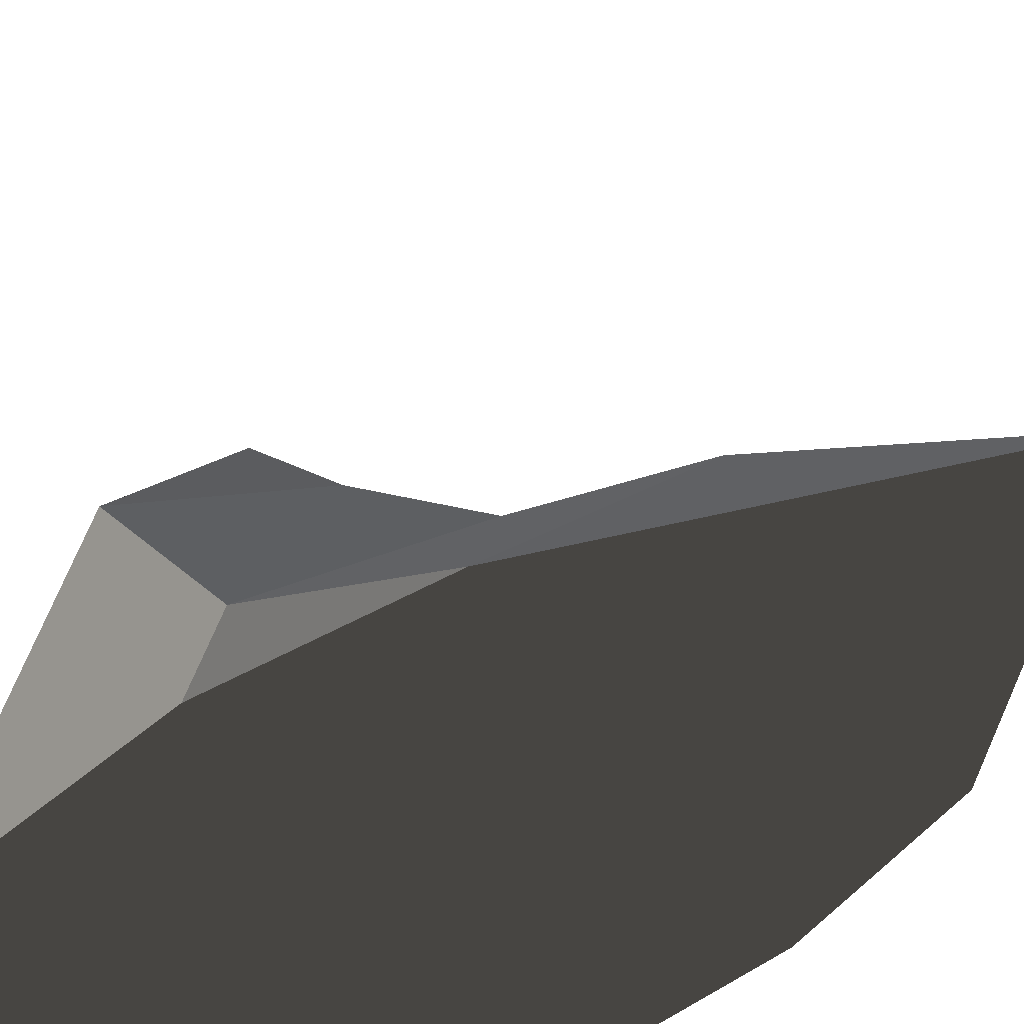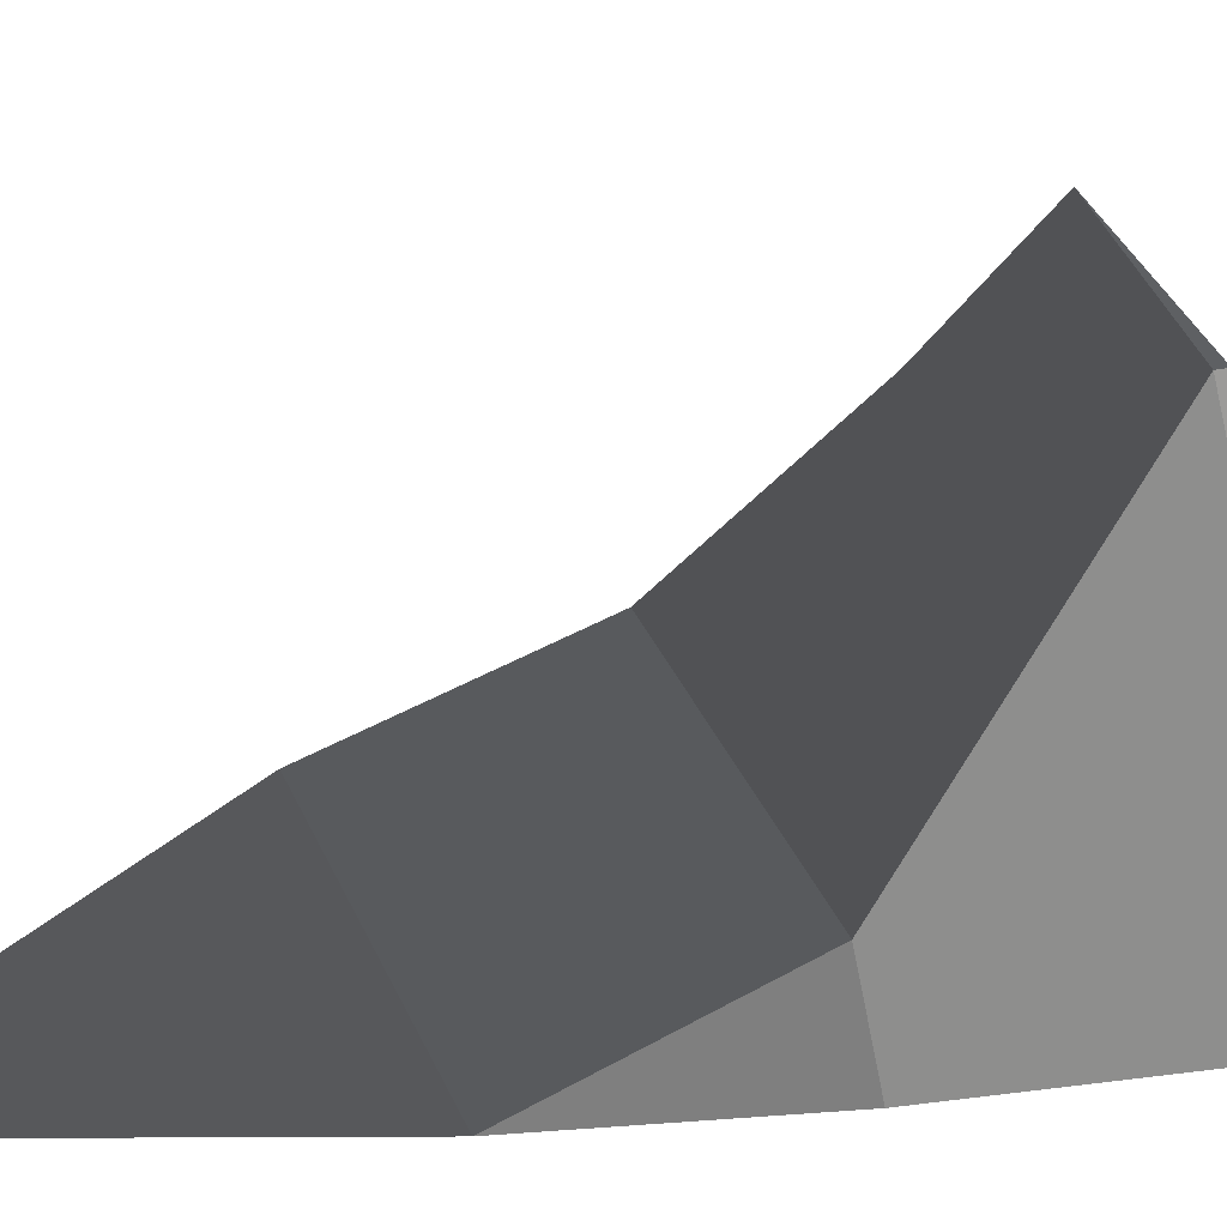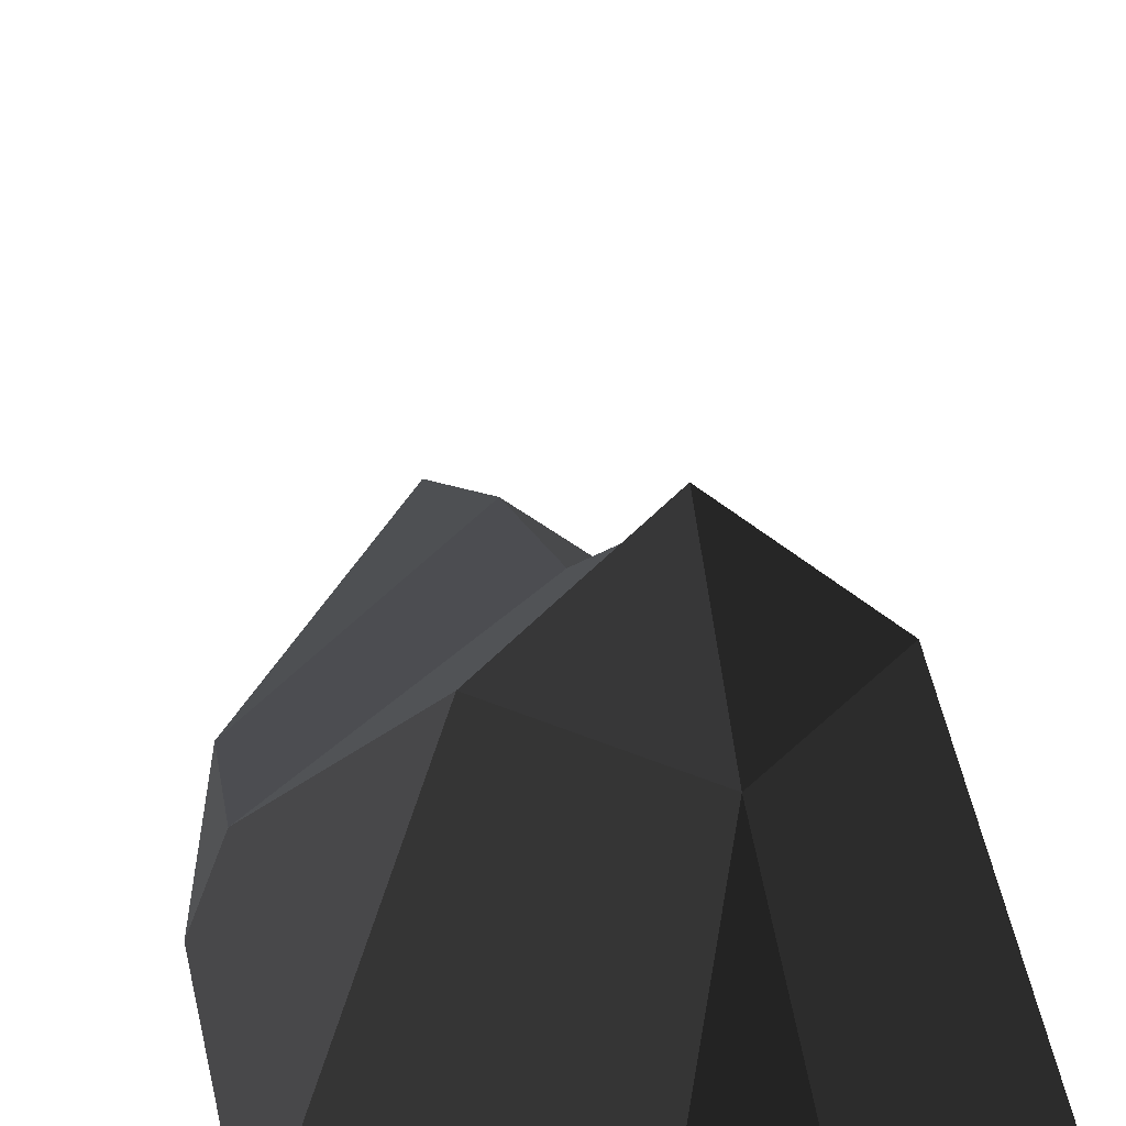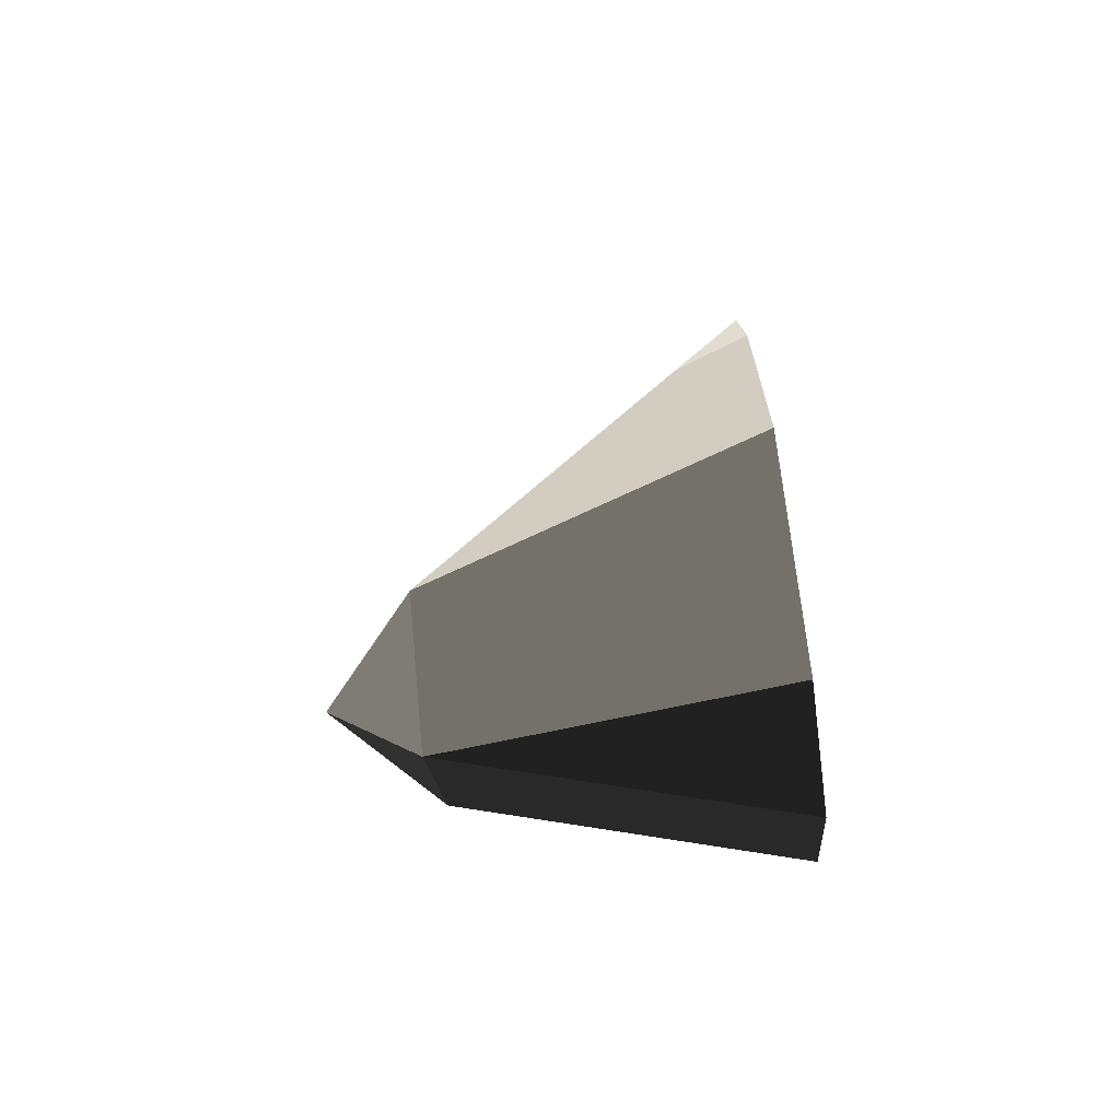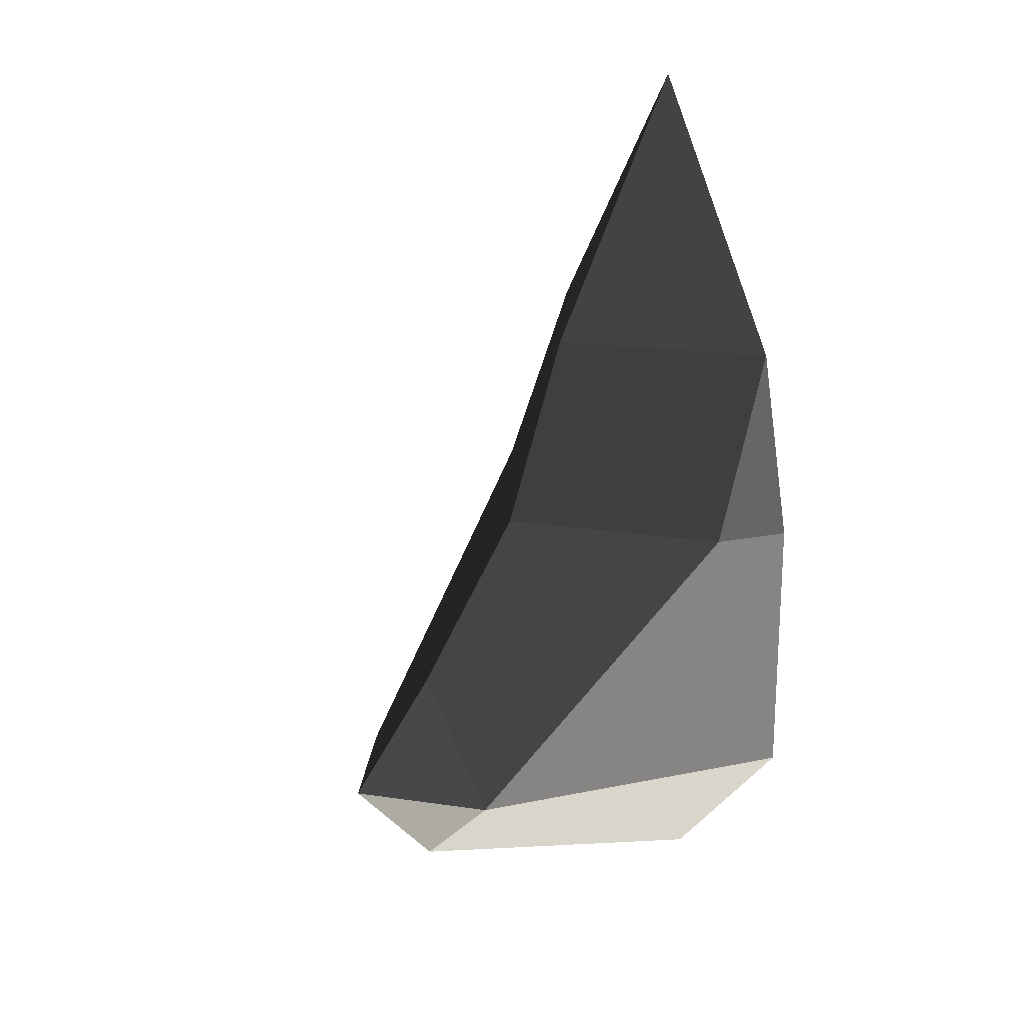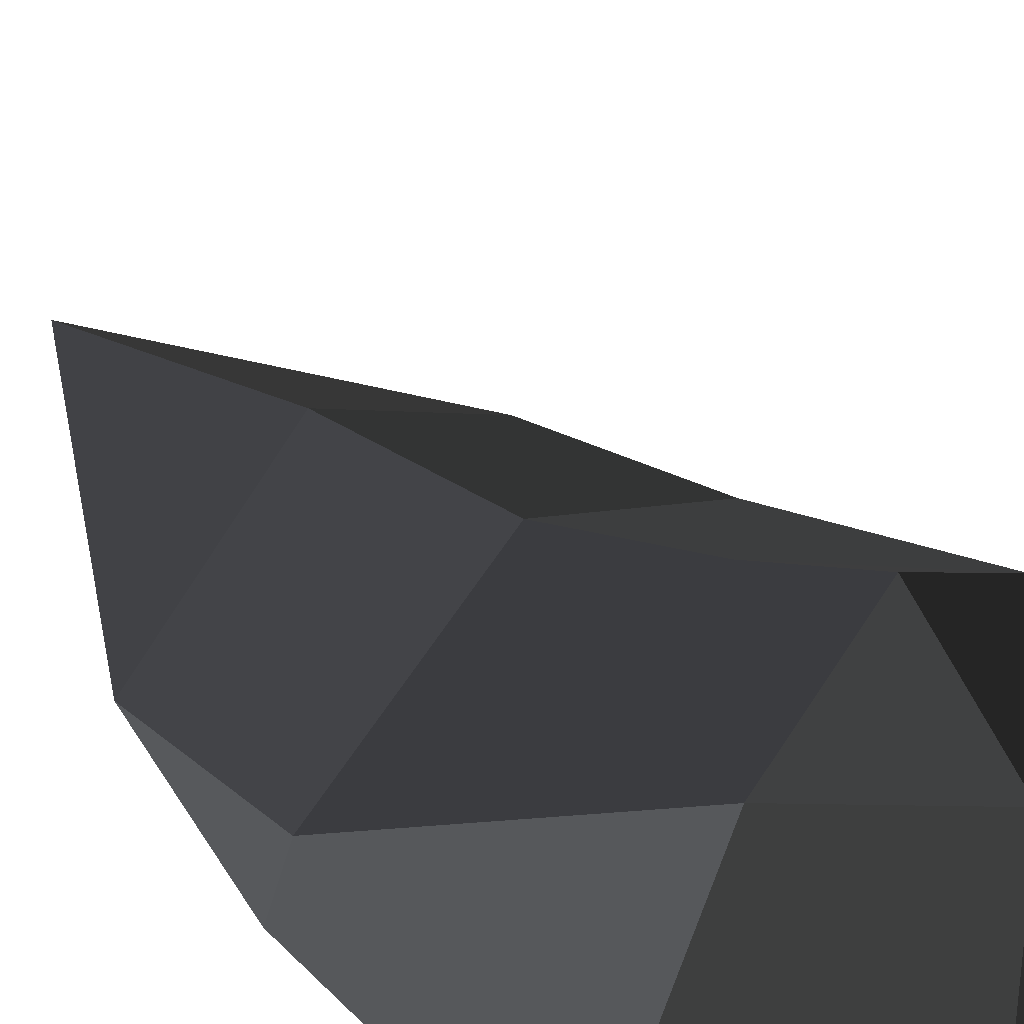
<metadata>
{"format":"obj","ext":"obj","renderer":"f3d","projection":"perspective","resolution":1024,"background":"white","views":[{"elev":-35.5,"azim":-38.2,"up":"+Y"},{"elev":3.7,"azim":57.2,"up":"+Y"},{"elev":31.4,"azim":168.5,"up":"+Y"},{"elev":-67.2,"azim":-82.3,"up":"+Z"},{"elev":20.9,"azim":-126.8,"up":"+Z"},{"elev":51.5,"azim":136.8,"up":"+Y"}]}
</metadata>
<code>
v -0.1346 -0.2553 0.3652
v 0.133 -0.2552 0.3652
v -0.001 -0.2553 0.5817
v -0.001 -0.2553 0.5817
v -0.0008 -0.1417 0.366
v -0.0008 -0.1417 0.366
v 0.133 -0.2552 0.3652
v 0.133 -0.2552 0.3652
v -0.0008 -0.0883 0.2145
v 0.1438 -0.1984 0.2152
v 0.165 -0.2552 0.216
v 0.165 -0.2552 0.216
v -0.1666 -0.2553 0.216
v -0.1346 -0.2553 0.3652
v -0.1467 -0.1985 0.2152
v -0.1467 -0.1985 0.2152
v -0.0008 -0.0883 0.2145
v -0.0008 -0.1417 0.366
v -0.0852 0.0011 -0.0013
v -0.0006 0.0014 0.0876
v -0.0005 0.0744 0.0014
v -0.0005 0.0744 0.0014
v 0.0829 0.0011 -0.0013
v 0.0829 0.0011 -0.0013
v -0.0004 0.0012 -0.0824
v -0.0004 0.0012 -0.0824
v -0.0852 0.0011 -0.0013
v -0.0852 0.0011 -0.0013
v -0.1676 -0.2553 0.0017
v -0.0498 -0.2553 -0.1371
v 0.049 -0.2552 -0.1371
v 0.049 -0.2552 -0.1371
v 0.166 -0.2552 0.0017
v 0.0829 0.0011 -0.0013
v -0.0498 -0.2553 -0.1371
v -0.1676 -0.2553 0.0017
v -0.1666 -0.2553 0.216
v 0.165 -0.2552 0.216
v -0.0852 0.0011 -0.0013
v -0.1467 -0.1985 0.2152
v 0.1438 -0.1984 0.2152
v 0.165 -0.2552 0.216
v 0.0829 0.0011 -0.0013
v 0.166 -0.2552 0.0017
v -0.0008 -0.0883 0.2145
v -0.0006 0.0014 0.0876
g Group_001
f 1 2 3
f 1 3 5
f 5 3 7
f 5 7 10 9
f 10 7 11
f 11 7 14 13
f 13 14 15
f 15 14 18 17
f 15 17 20 19
f 19 20 21
f 21 20 23
f 21 23 25
f 21 25 27
f 27 25 30 29
f 30 25 31
f 31 25 34 33
f 31 33 36 35
f 36 33 38 37
f 36 37 40 39
g Group_002
f 41 42 44 43
f 41 43 46 45

</code>
